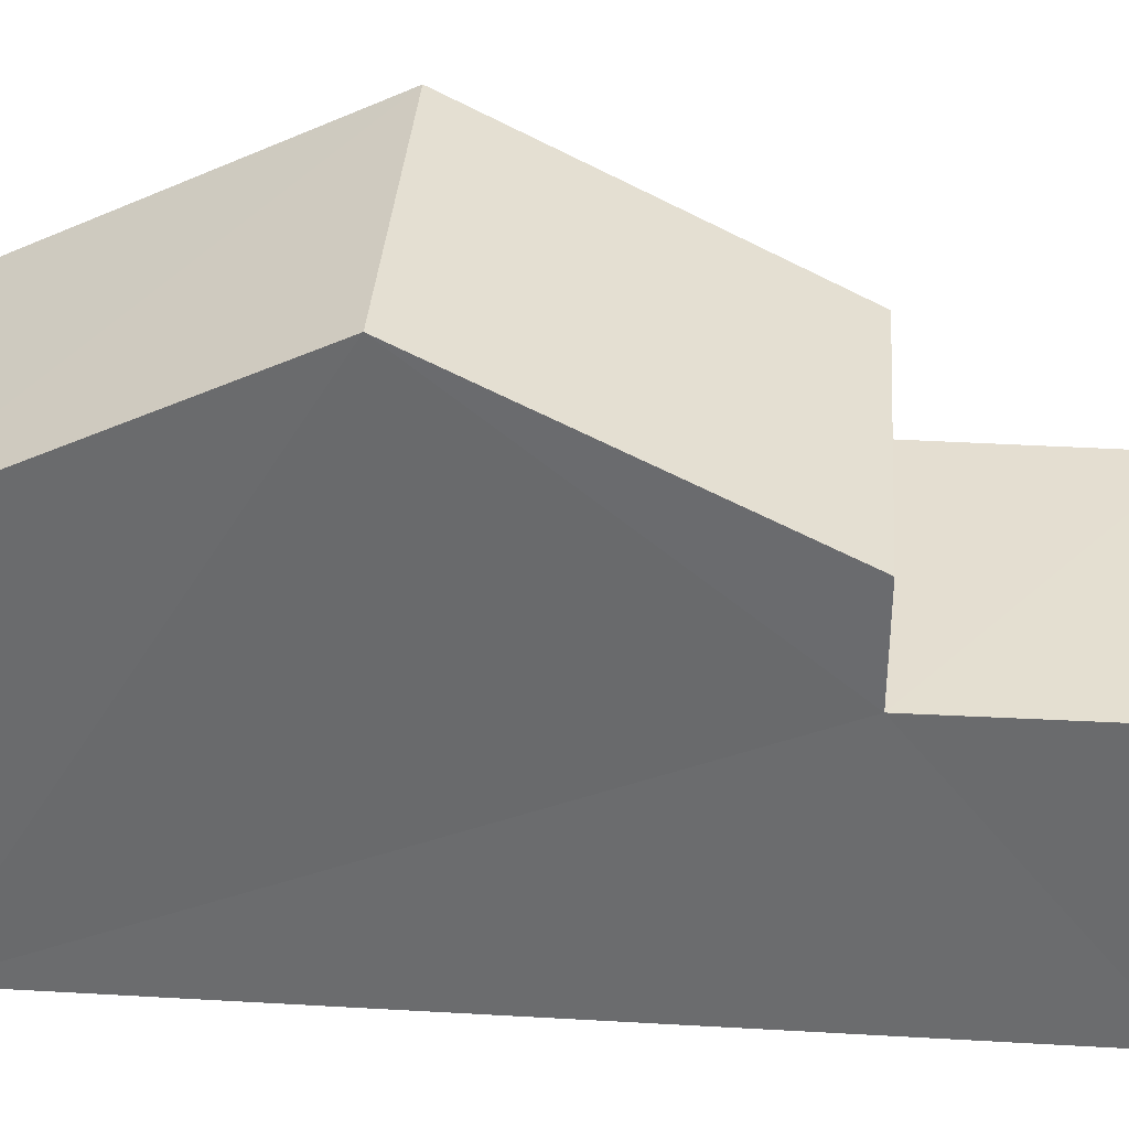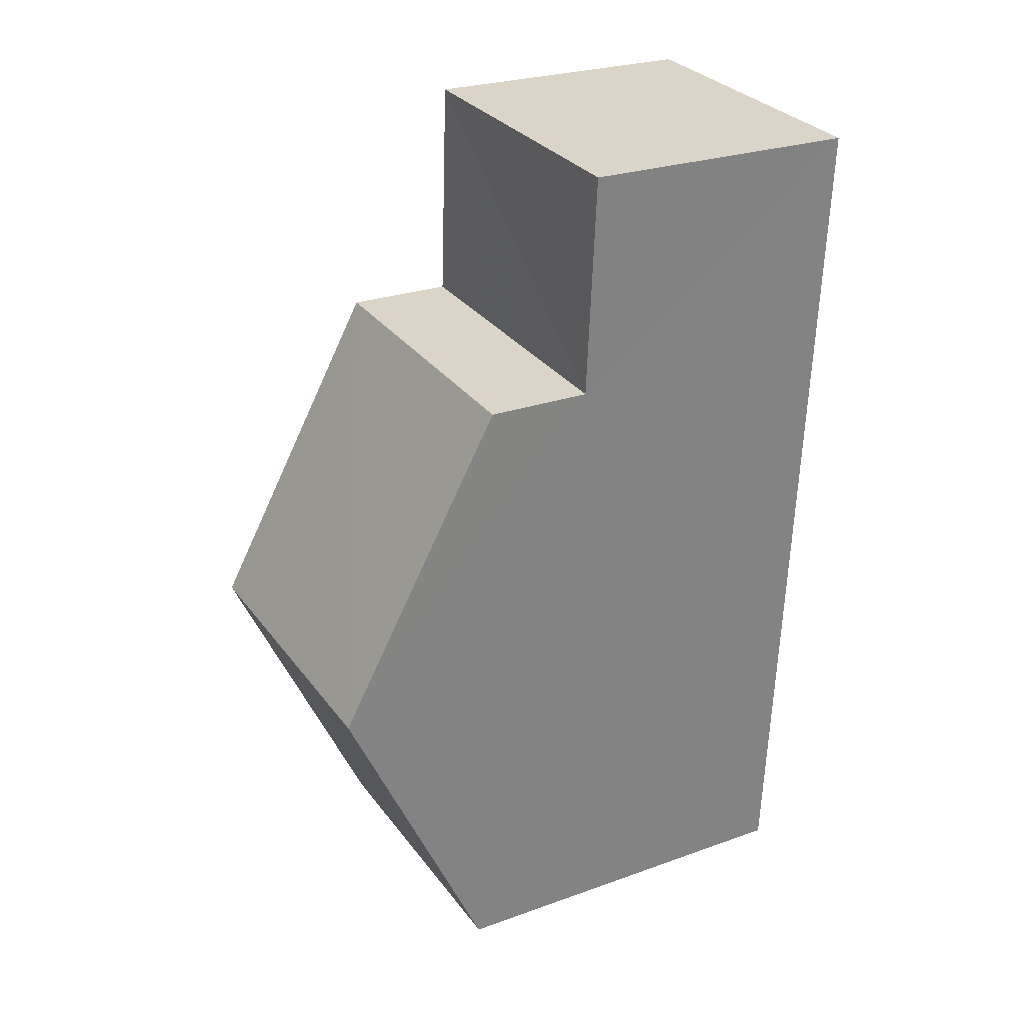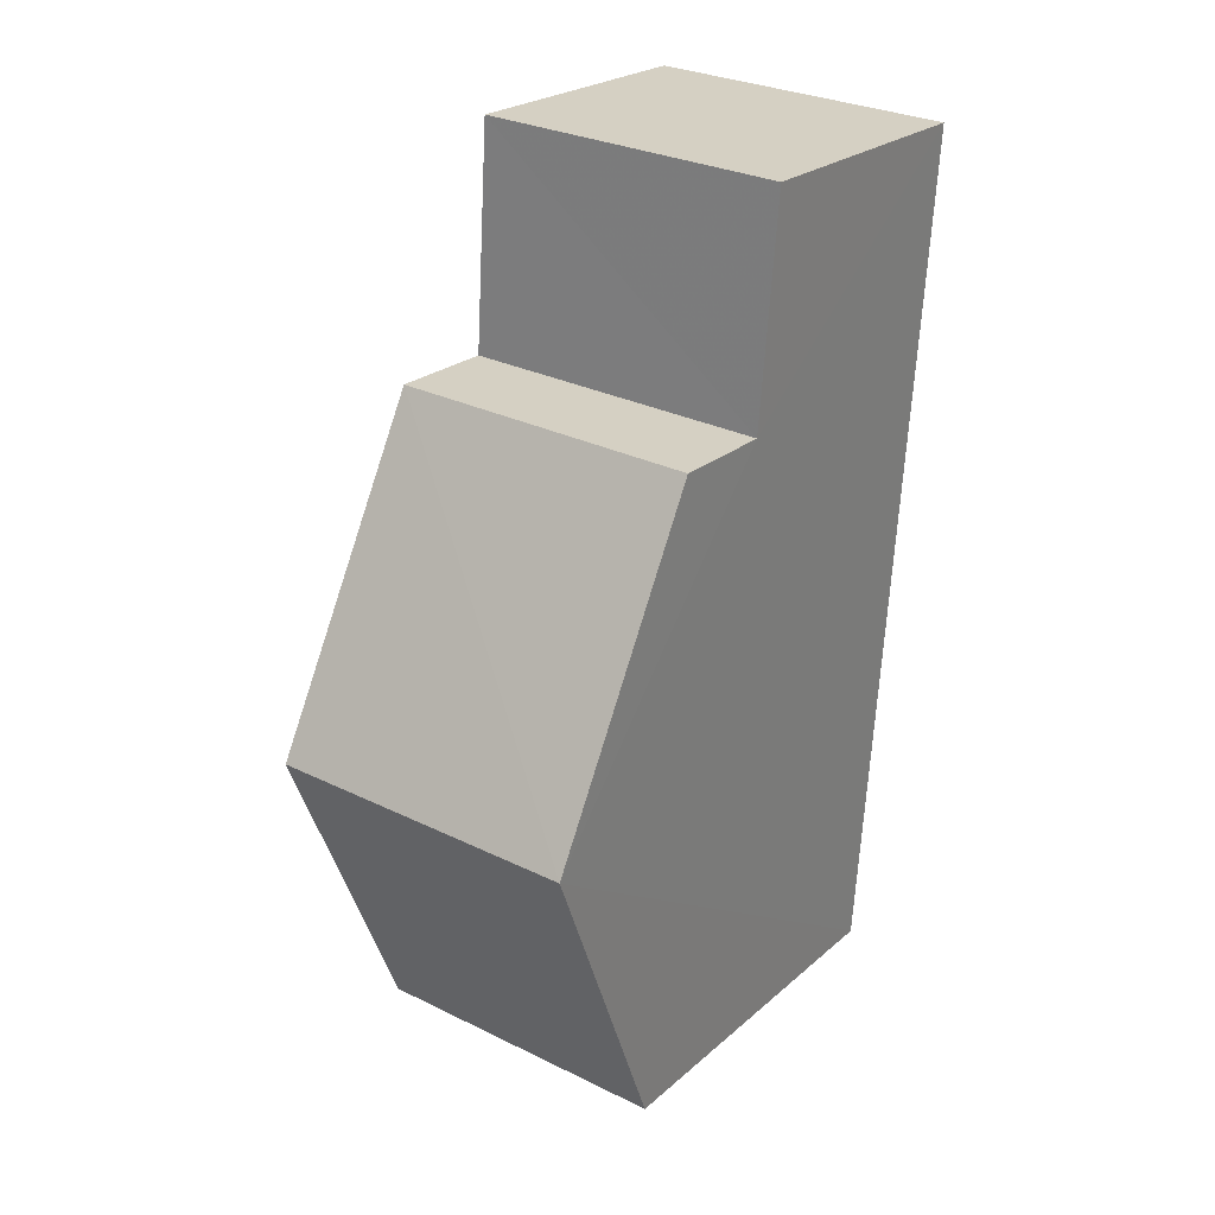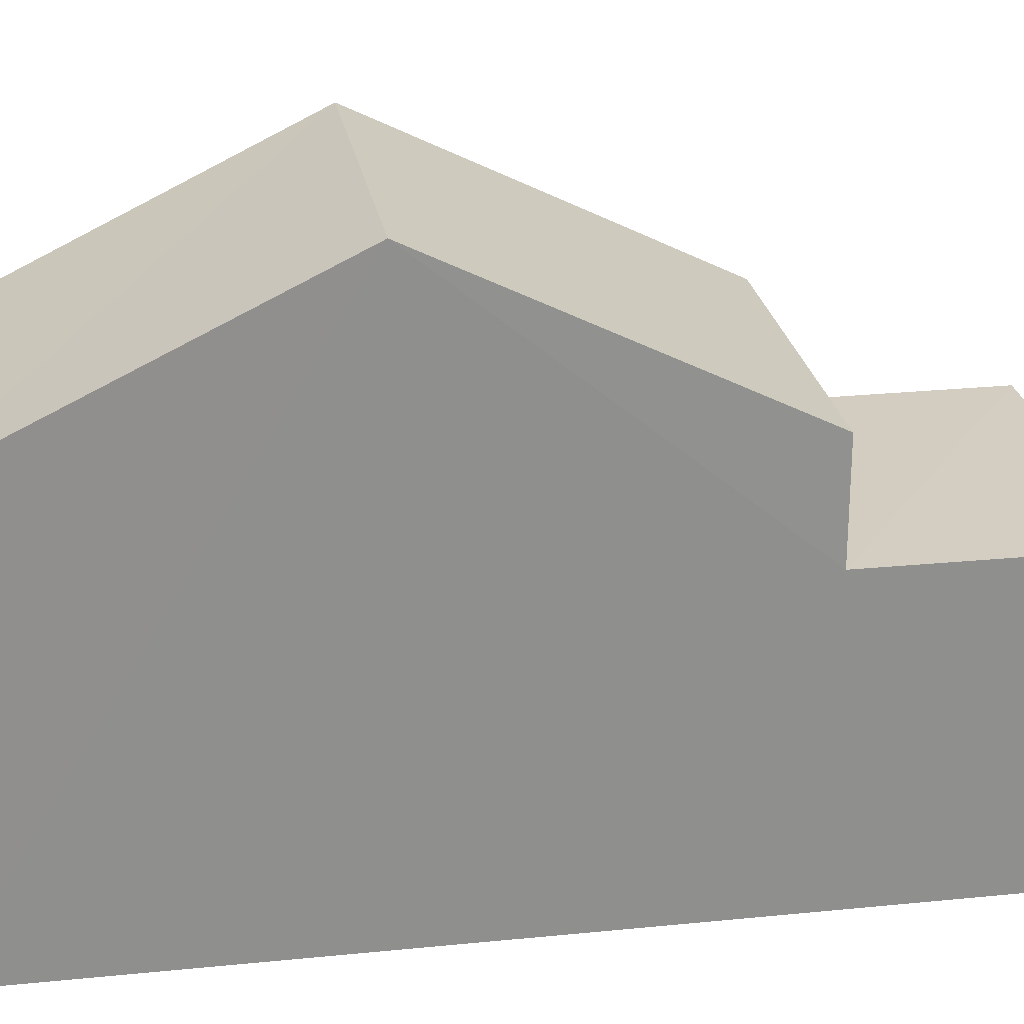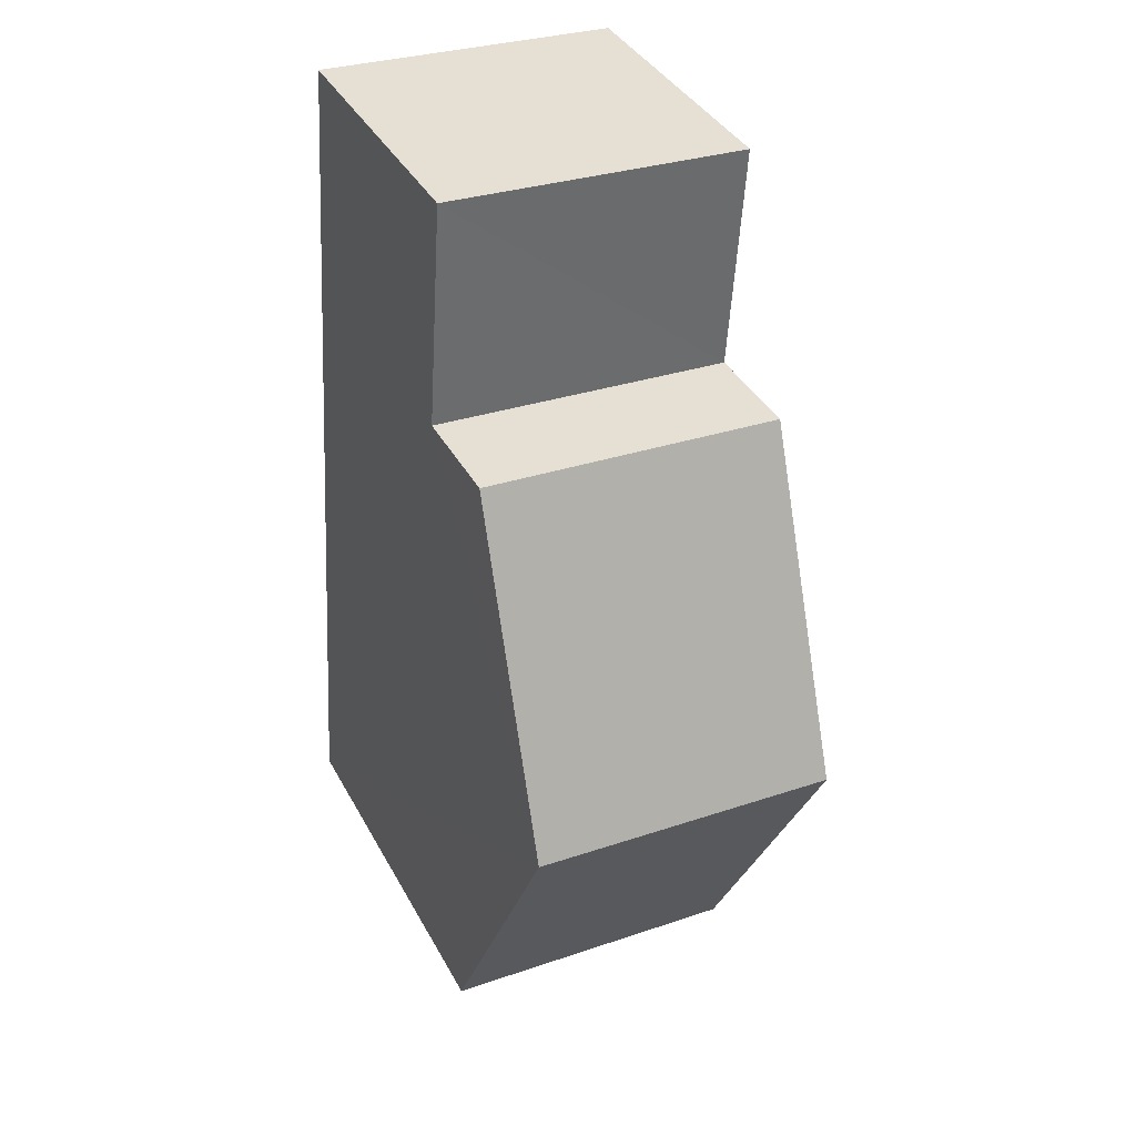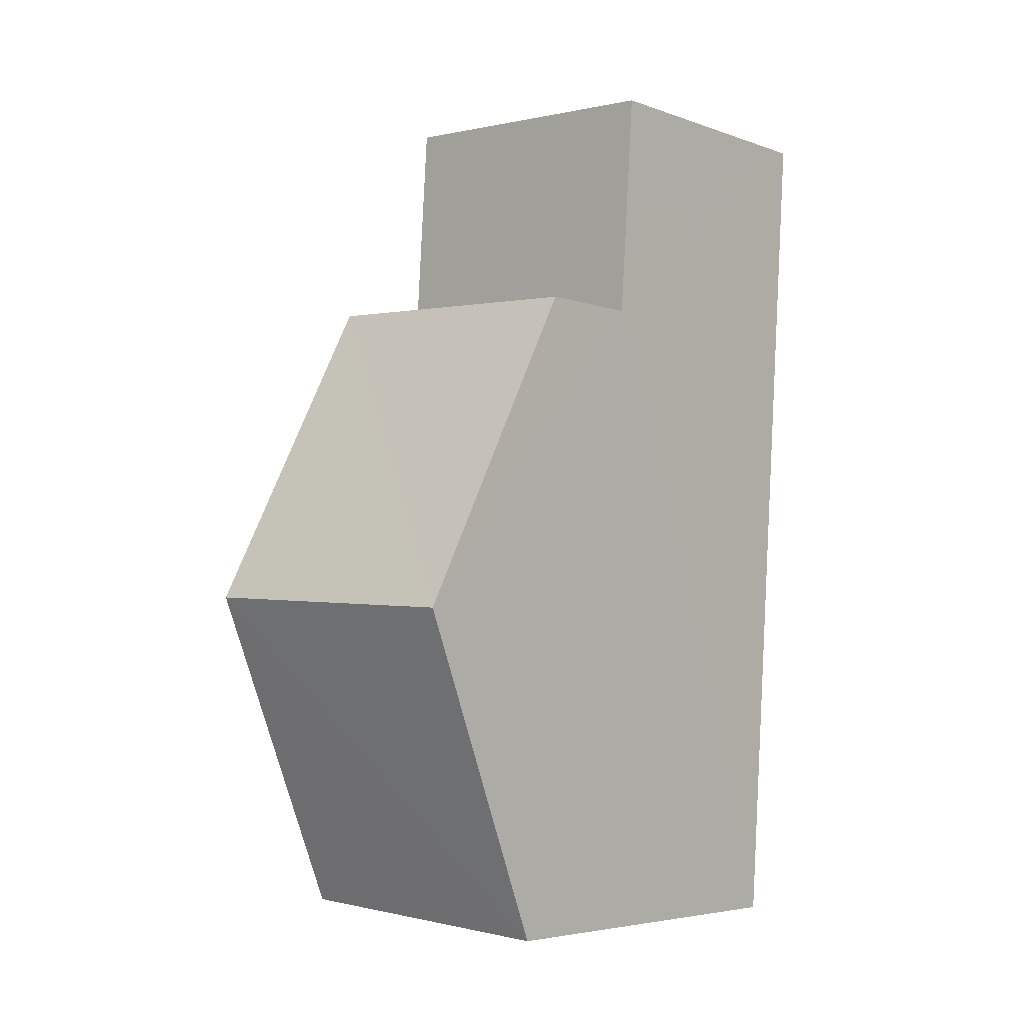
<metadata>
{"format":"obj","ext":"obj","renderer":"f3d","projection":"perspective","resolution":1024,"background":"white","views":[{"elev":36.4,"azim":90.9,"up":"+Z"},{"elev":26.1,"azim":60.4,"up":"+Y"},{"elev":23.8,"azim":35.5,"up":"+Y"},{"elev":25.0,"azim":77.1,"up":"+Z"},{"elev":38.7,"azim":-25.7,"up":"+Y"},{"elev":-4.8,"azim":42.2,"up":"+Y"}]}
</metadata>
<code>
v -3.719e+05 -1.054e+05 25.84
v -3.719e+05 -1.054e+05 25.84
v -3.719e+05 -1.054e+05 25.84
v -3.719e+05 -1.054e+05 25.84
v -3.719e+05 -1.054e+05 34.07
v -3.719e+05 -1.054e+05 31.67
v -3.719e+05 -1.054e+05 34.07
v -3.719e+05 -1.054e+05 31.67
v -3.719e+05 -1.054e+05 31.67
v -3.719e+05 -1.054e+05 31.67
v -3.719e+05 -1.054e+05 30.09
v -3.719e+05 -1.054e+05 30.09
v -3.719e+05 -1.054e+05 30.09
v -3.719e+05 -1.054e+05 30.09
f 1 2 3
f 1 4 2
f 5 6 7
f 5 8 6
f 7 9 5
f 7 10 9
f 11 12 13
f 14 11 13
f 11 6 8
f 11 14 6
f 10 3 2
f 9 10 2
f 9 2 5
f 8 5 11
f 11 4 12
f 11 2 4
f 5 2 11
f 10 7 3
f 3 14 1
f 7 6 14
f 1 14 13
f 3 7 14
f 13 4 1
f 13 12 4

</code>
